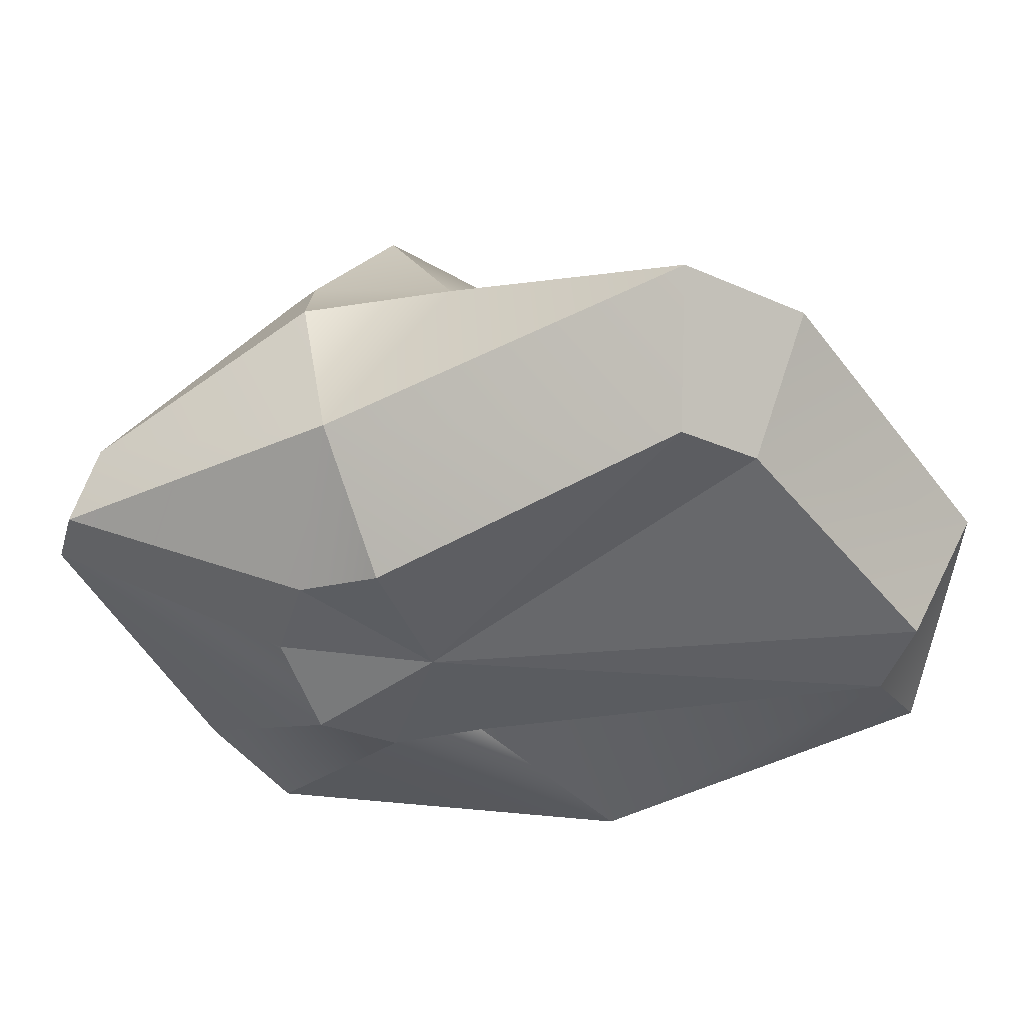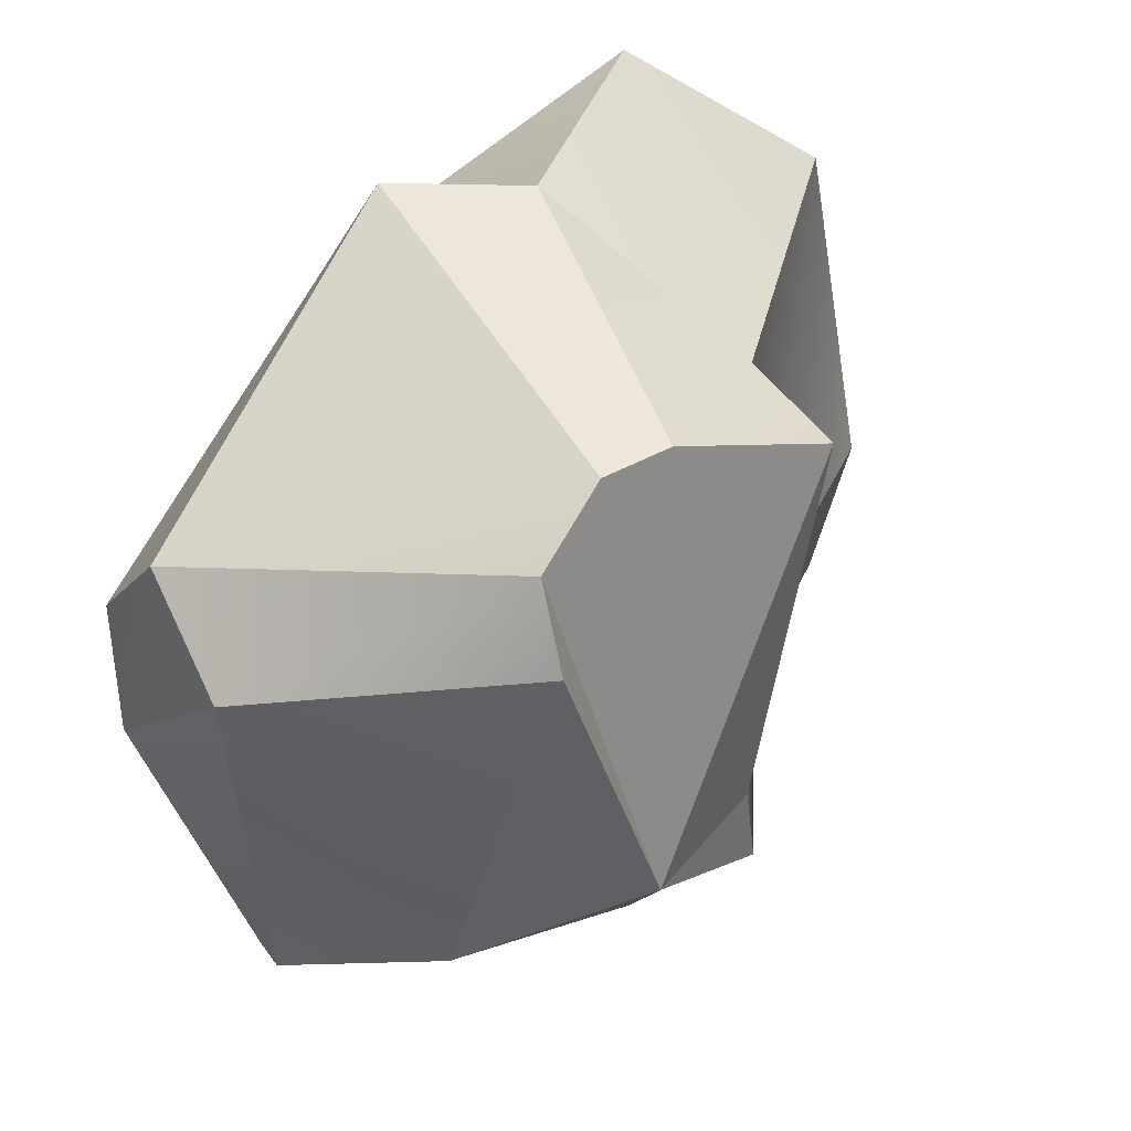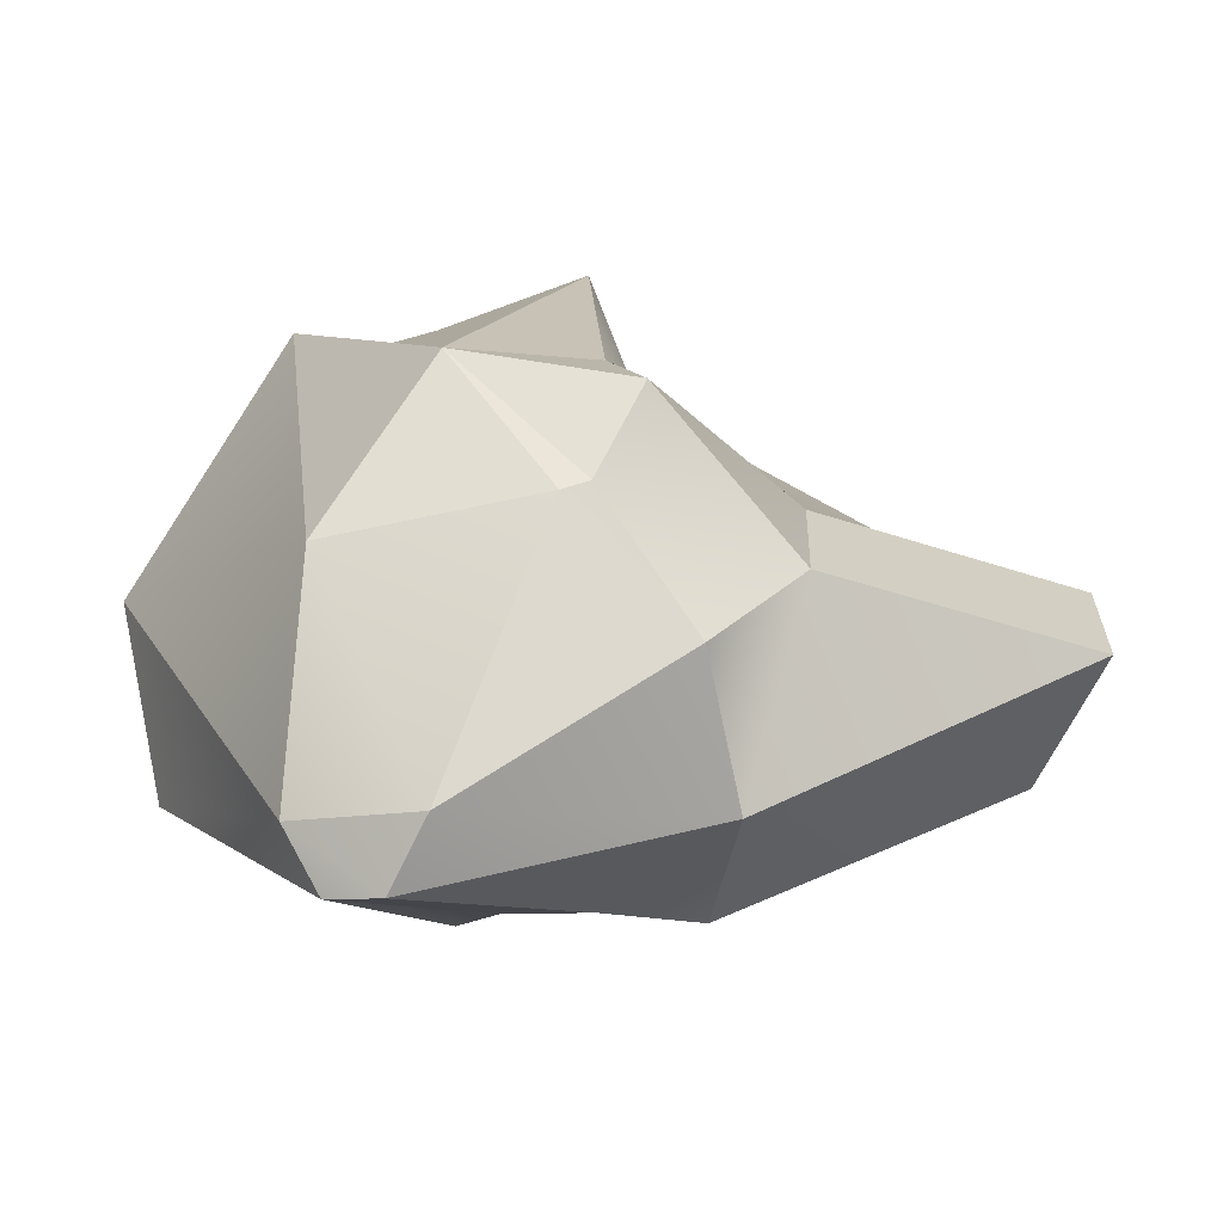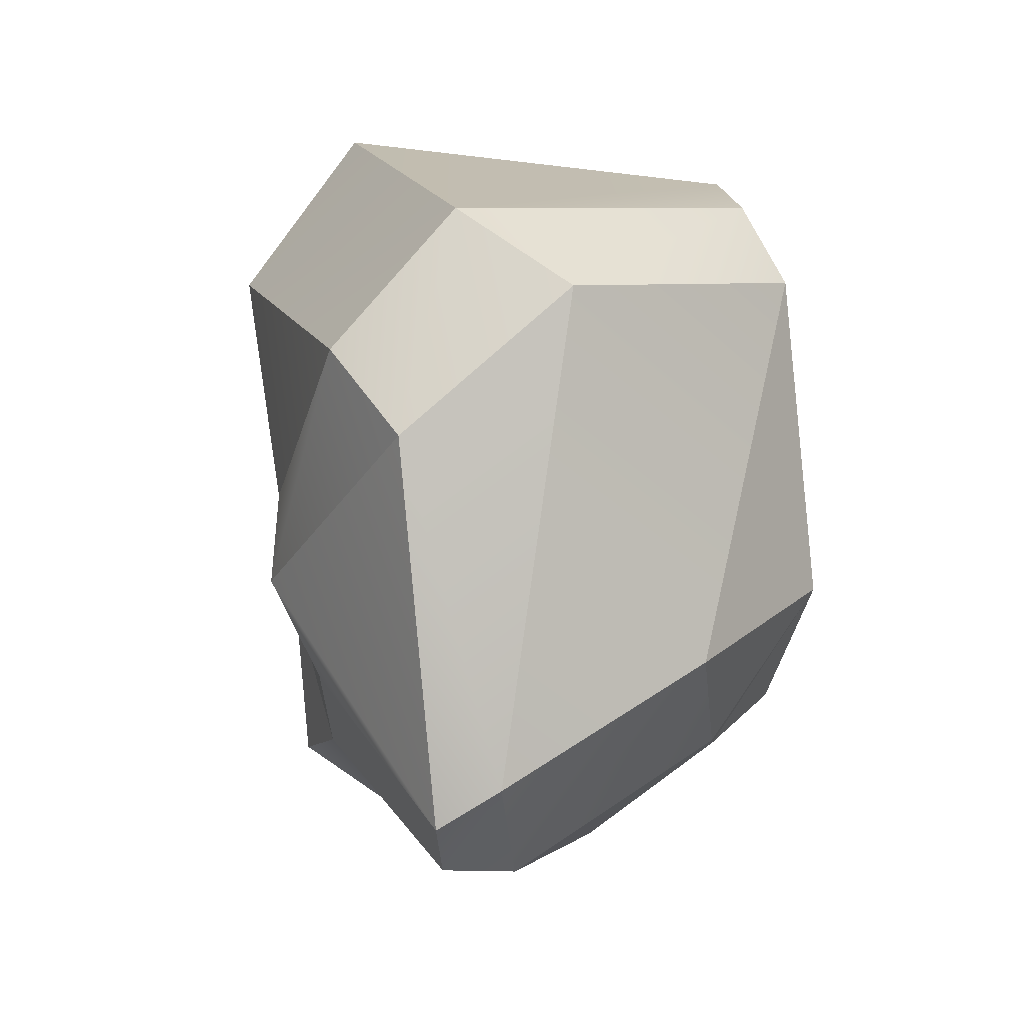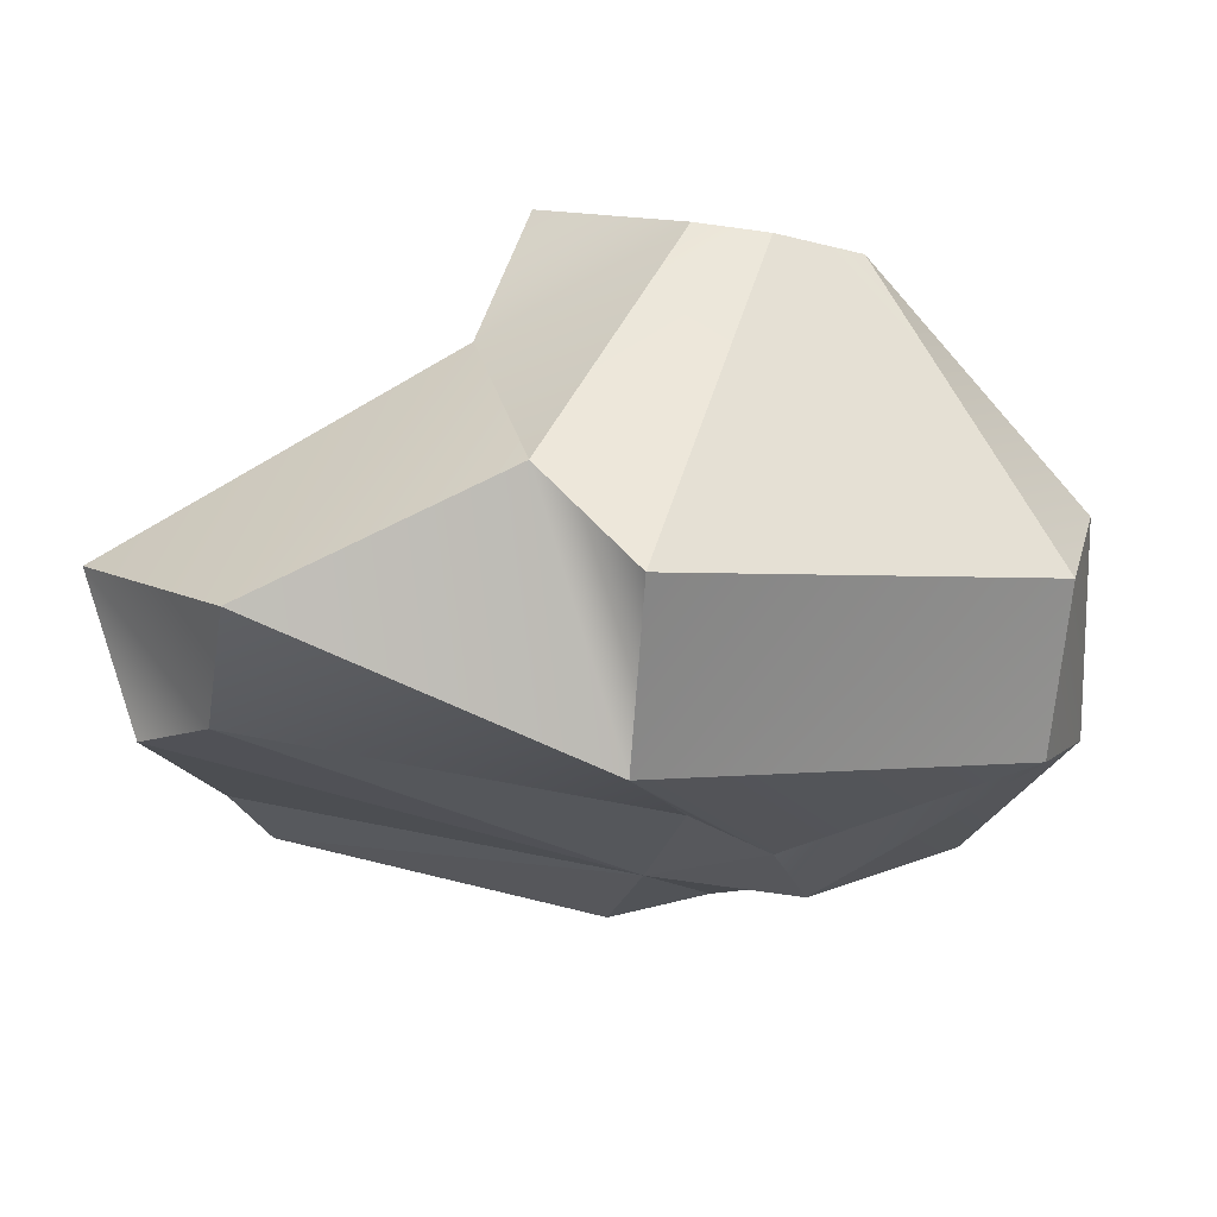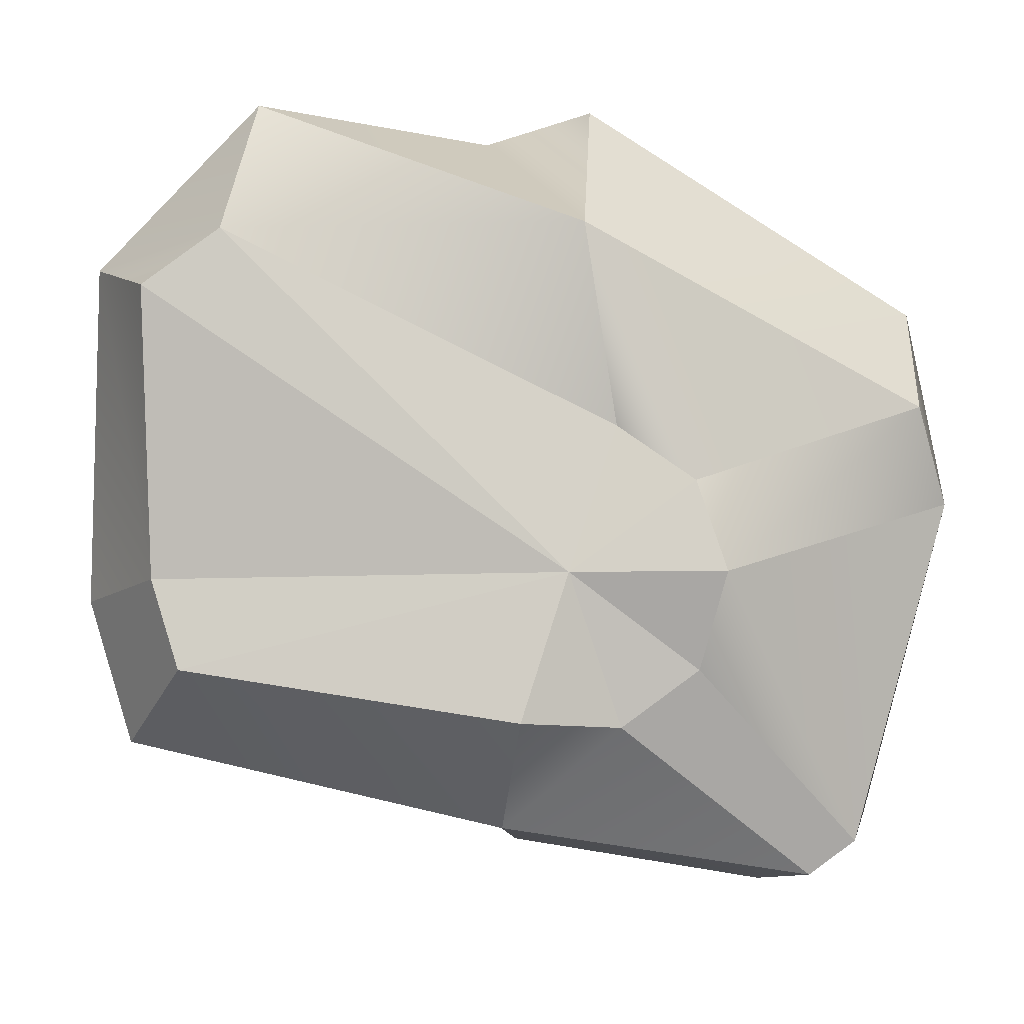
<metadata>
{"format":"obj","ext":"obj","renderer":"f3d","projection":"perspective","resolution":1024,"background":"white","views":[{"elev":-32.4,"azim":-143.2,"up":"+Y"},{"elev":41.2,"azim":133.0,"up":"+Z"},{"elev":17.6,"azim":164.7,"up":"+Y"},{"elev":-10.1,"azim":83.8,"up":"+Z"},{"elev":-28.0,"azim":4.2,"up":"+Y"},{"elev":-11.5,"azim":-7.5,"up":"+Z"}]}
</metadata>
<code>
g default
v -0.1917 1.735 -0.3455
v 0.05129 1.469 -0.559
v 0.1584 1.445 -0.559
v 0.9297 1.276 -0.3455
v 0.7285 1.641 1.118
v 0.6708 1.492 1.425
v 0.3628 1.46 1.615
v 0.09077 1.519 1.615
v -0.4638 1.74 1.425
v -0.1439 1.725 0
v -0.6855 1.118 -0.559
v -0.221 1.017 -0.9045
v 0.6958 0.6187 -1.078
v 1.114 0.5272 -0.8171
v 1.412 0.7425 0.891
v 1.303 0.3451 1.188
v -0.05353 0.04508 1.879
v -0.4118 0.4546 1.879
v -0.6614 1.229 1.387
v -0.863 1.157 0
v -1.784 0.7261 -0.559
v -0.3532 0.4128 -0.9045
v 0.8381 0.3491 -1.078
v 1.013 0.3108 -0.9474
v 1.371 0.1491 0.3602
v 1.21 -0.08089 0.6937
v -0.1448 -0.3719 1.291
v -1.353 0.005545 1.829
v -1.959 0.4714 1.283
v -1.961 0.765 0
v -1.604 0.1748 -0.3455
v -0.3505 -0.0996 -0.559
v 0.03999 -0.01474 -0.559
v 0.3271 -0.07759 -0.3455
v 0.4012 -0.2642 0
v 0.2915 -0.2402 0.3455
v 0.004399 -0.1773 0.559
v -1.492 -0.1428 1.283
v -1.779 -0.07991 1.069
v -1.714 0.1988 0
v 0.4086 1.799 0
v -0.1783 -0.1625 0
g pSphere1
f 1 2 11
f 11 2 12
f 2 3 12
f 3 13 12
f 3 4 13
f 13 4 14
f 5 15 4
f 4 15 14
f 5 6 15
f 15 6 16
f 6 7 16
f 16 7 17
f 8 18 7
f 7 18 17
f 9 19 8
f 8 19 18
f 9 10 19
f 19 10 20
f 10 1 20
f 20 1 11
f 12 22 11
f 11 22 21
f 12 13 22
f 22 13 23
f 13 14 23
f 23 14 24
f 15 25 14
f 14 25 24
f 15 16 25
f 25 16 26
f 17 27 16
f 16 27 26
f 17 18 27
f 27 18 28
f 18 19 28
f 28 19 29
f 19 20 29
f 29 20 30
f 11 21 20
f 20 21 30
f 21 22 31
f 31 22 32
f 23 33 22
f 22 33 32
f 24 34 23
f 23 34 33
f 25 35 24
f 24 35 34
f 25 26 35
f 35 26 36
f 26 27 36
f 36 27 37
f 28 38 27
f 27 38 37
f 28 29 38
f 38 29 39
f 30 40 29
f 29 40 39
f 30 21 40
f 40 21 31
f 2 1 41
f 3 2 41
f 4 3 41
f 5 4 41
f 6 5 41
f 7 6 41
f 8 7 41
f 9 8 41
f 10 9 41
f 1 10 41
f 31 32 42
f 32 33 42
f 33 34 42
f 34 35 42
f 35 36 42
f 36 37 42
f 37 38 42
f 38 39 42
f 39 40 42
f 40 31 42

</code>
